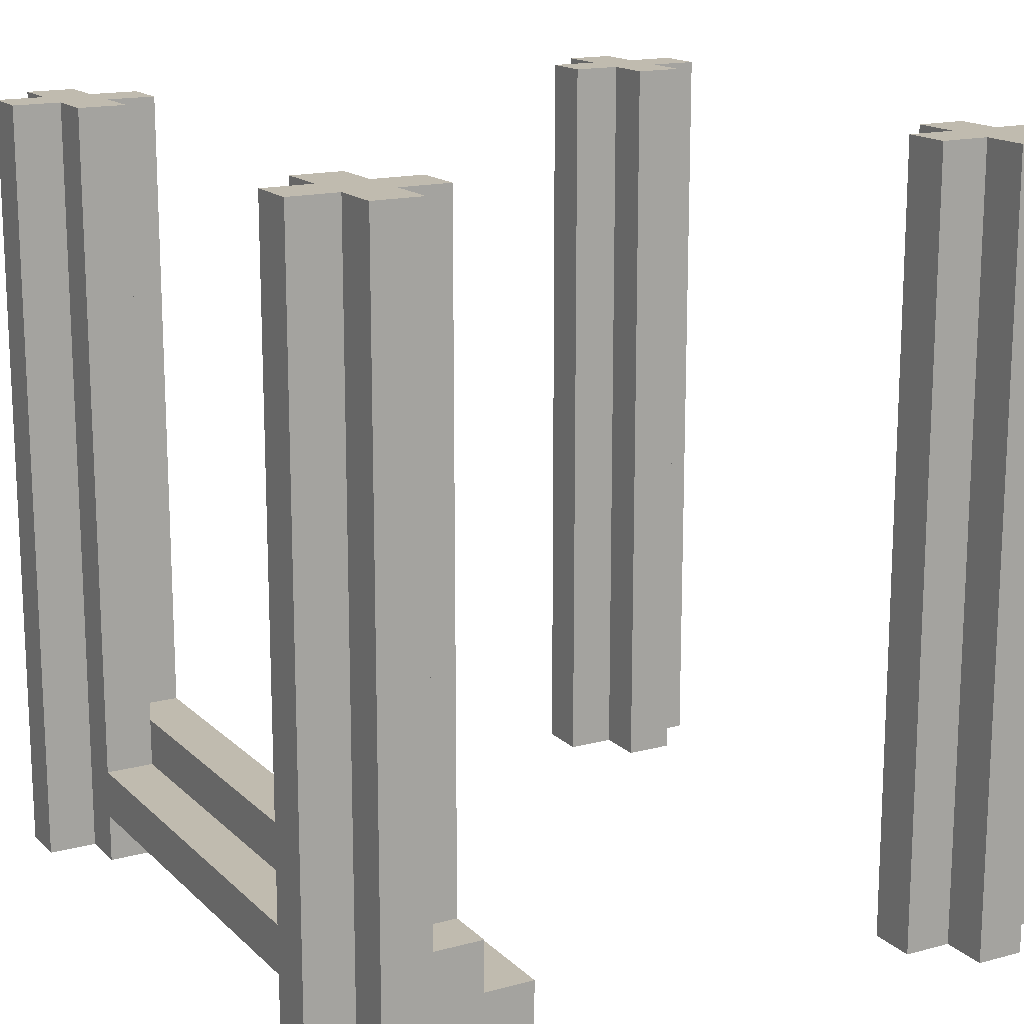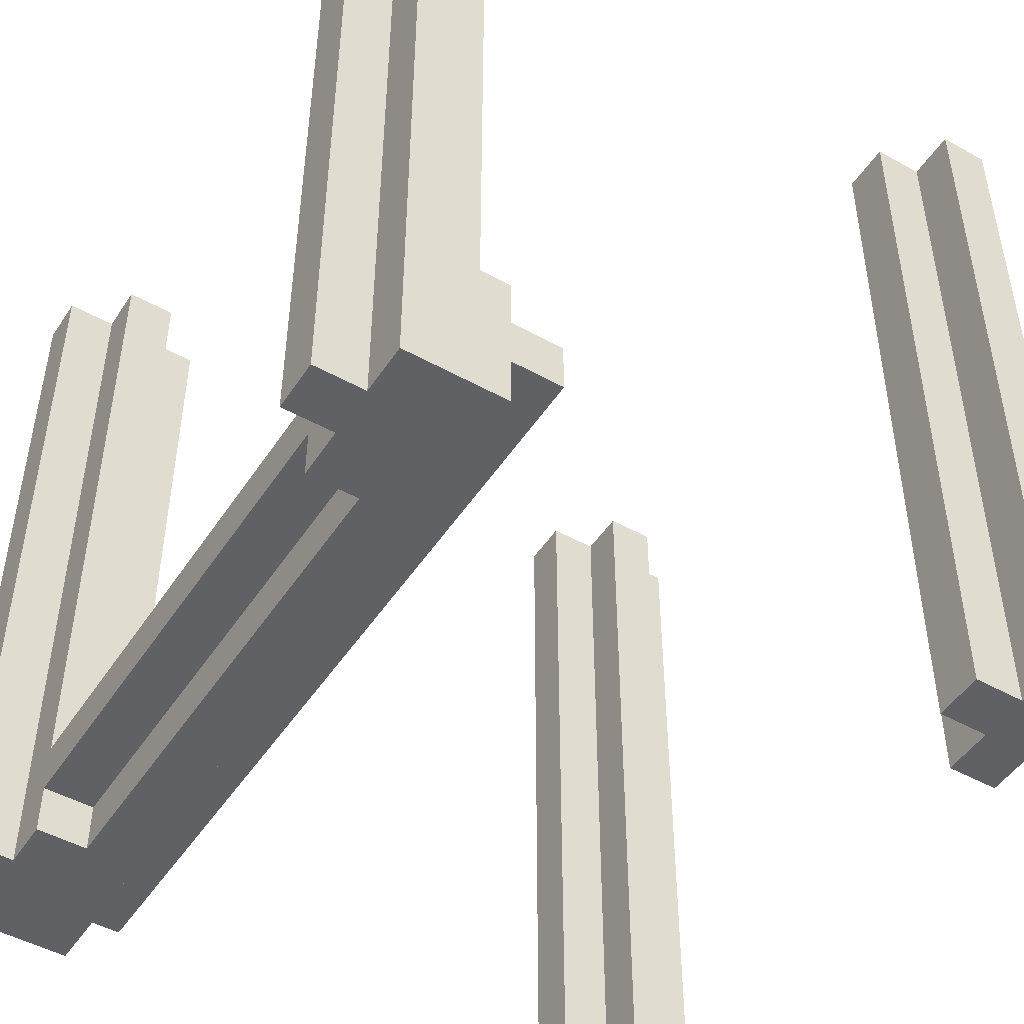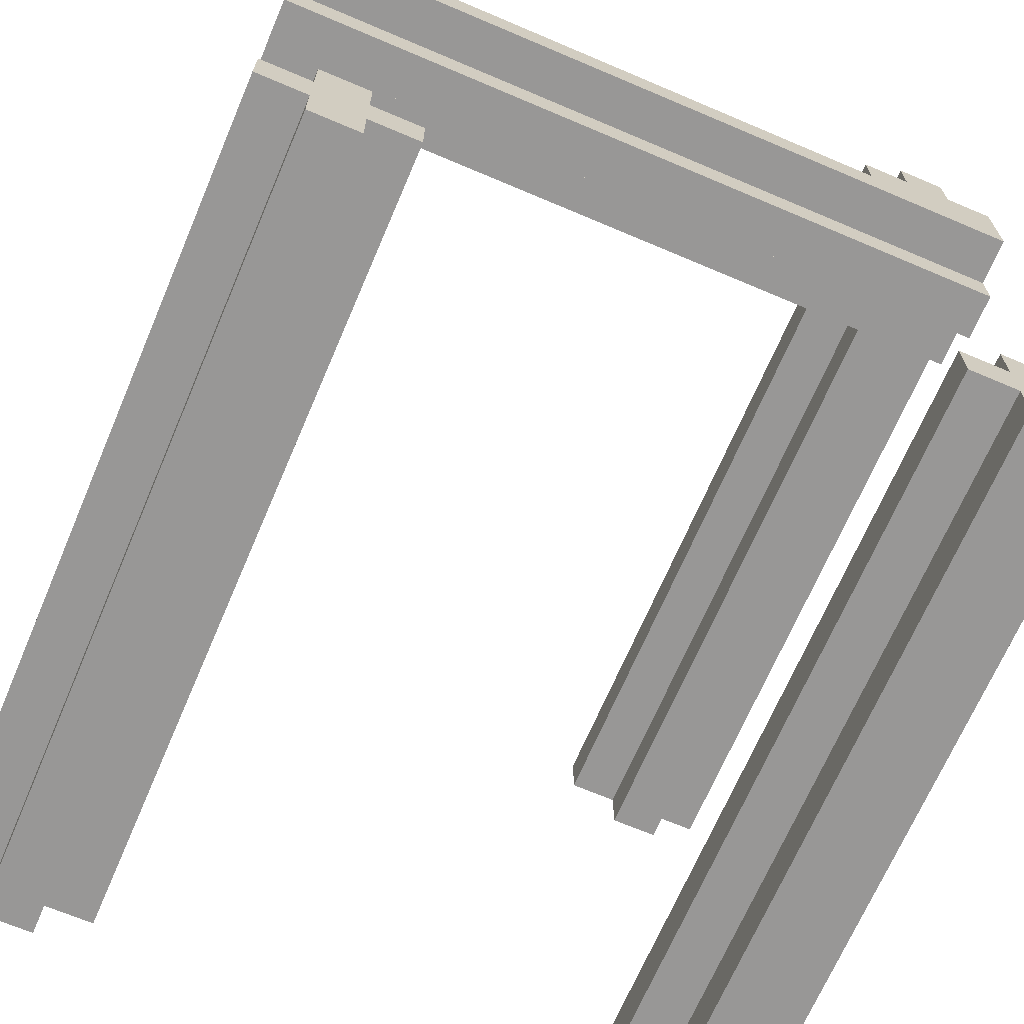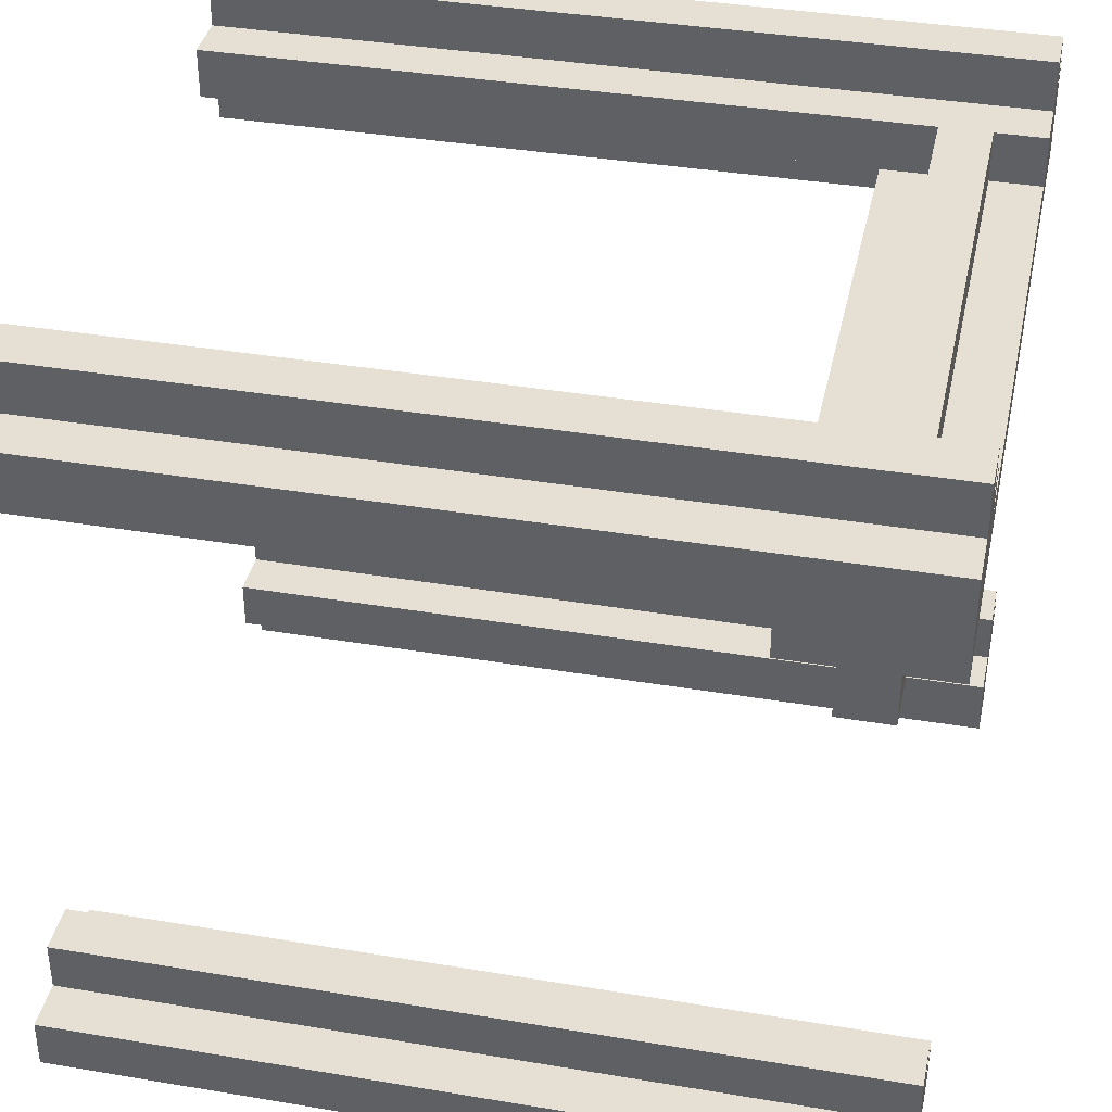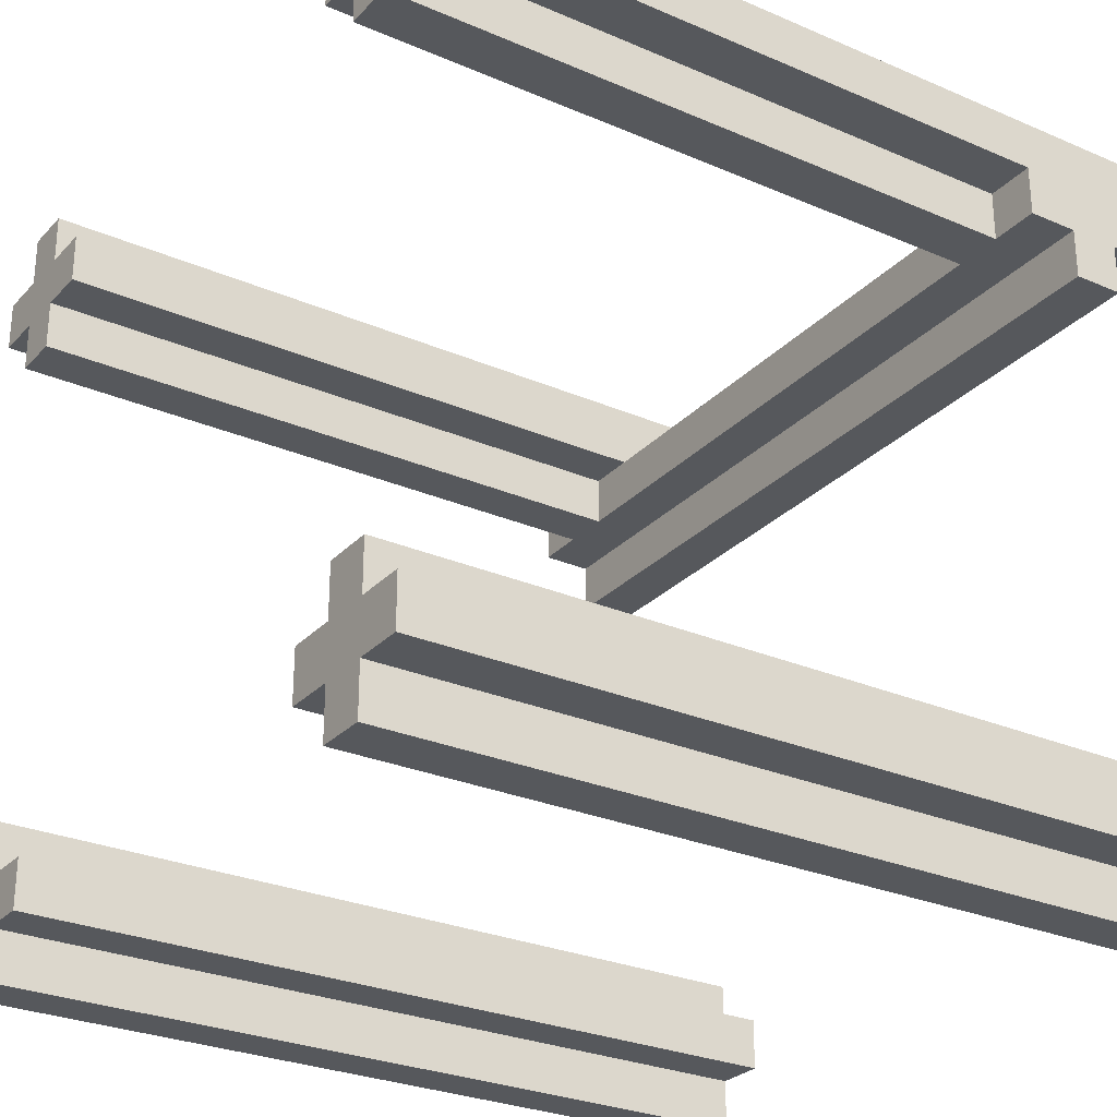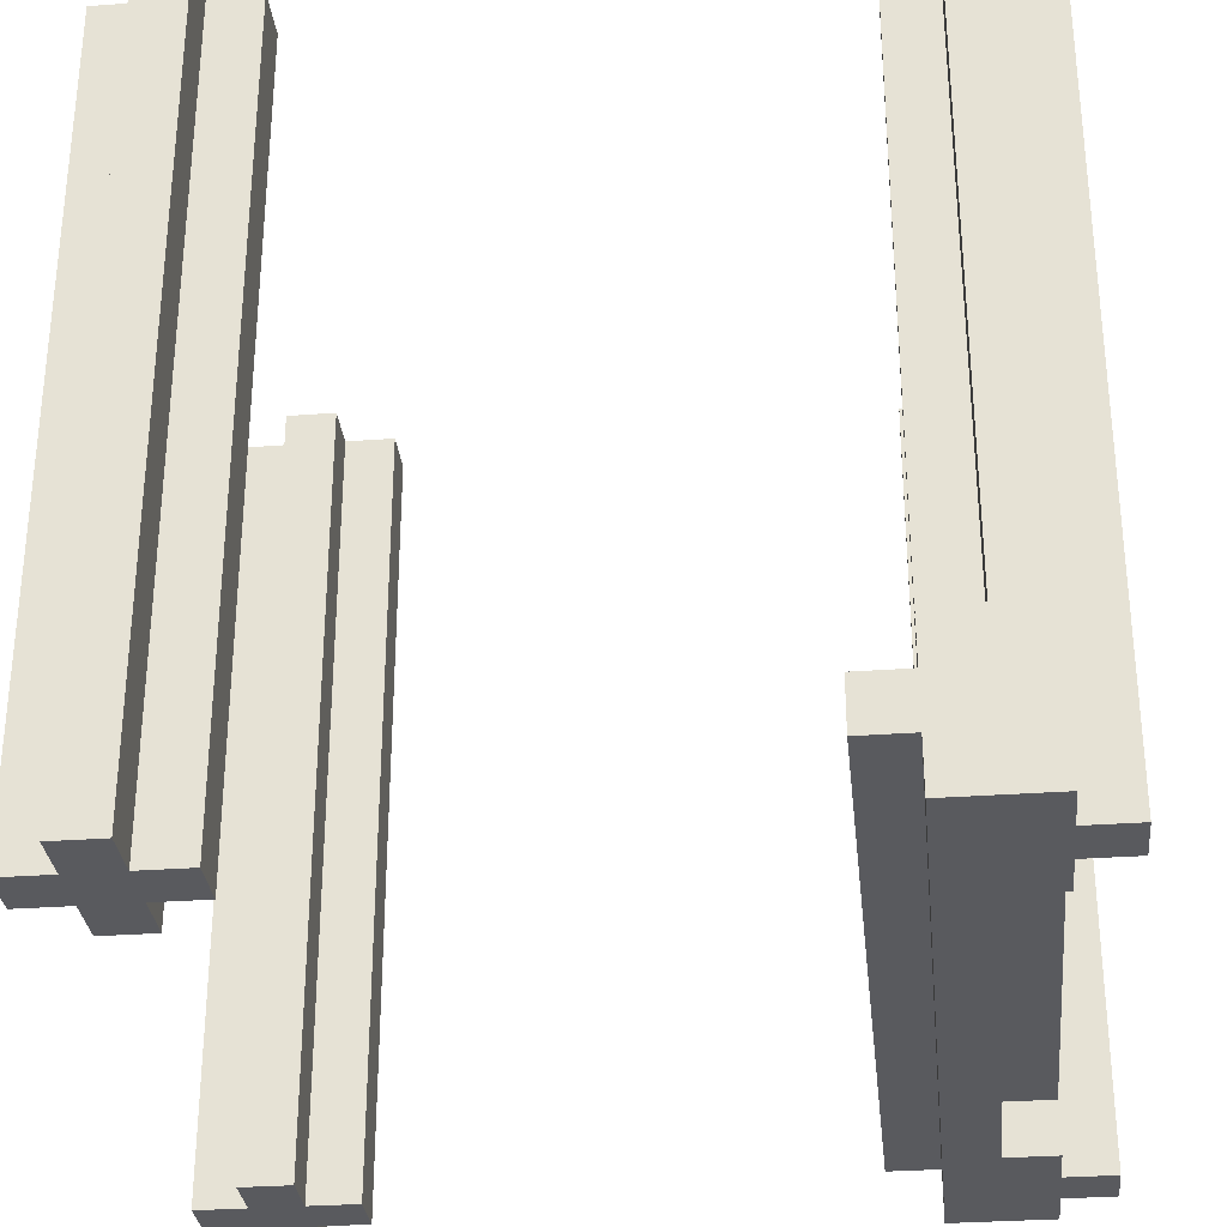
<metadata>
{"format":"obj","ext":"obj","renderer":"f3d","projection":"perspective","resolution":1024,"background":"white","views":[{"elev":15.9,"azim":60.9,"up":"+Y"},{"elev":-48.3,"azim":58.1,"up":"+Y"},{"elev":-68.3,"azim":-23.1,"up":"+Z"},{"elev":38.1,"azim":-78.0,"up":"+Z"},{"elev":-27.8,"azim":-123.4,"up":"+Z"},{"elev":-31.2,"azim":-84.0,"up":"+Y"}]}
</metadata>
<code>
o node_0_0_0.007
v 0.375 0.5 -0.5
v 0.375 0.5 -0.3125
v 0.4375 0.5 -0.3125
v 0.4375 0.5 -0.5
v -0.4375 0.5 -0.5
v -0.4375 0.5 -0.3125
v -0.375 0.5 -0.3125
v -0.375 0.5 -0.5
v 0.4375 0.5 -0.4375
v 0.4375 0.5 -0.375
v 0.5 0.5 -0.375
v 0.5 0.5 -0.4375
v 0.3125 0.5 -0.4375
v 0.3125 0.5 -0.375
v 0.375 0.5 -0.375
v 0.375 0.5 -0.4375
v -0.375 0.5 -0.4375
v -0.375 0.5 -0.375
v -0.3125 0.5 -0.375
v -0.3125 0.5 -0.4375
v -0.5 0.5 -0.4375
v -0.5 0.5 -0.375
v -0.4375 0.5 -0.375
v -0.4375 0.5 -0.4375
v -0.5 -0.375 0.25
v -0.5 -0.375 0.3125
v 0.5 -0.375 0.3125
v 0.5 -0.375 0.25
v 0.4375 -0.3125 0.3125
v 0.4375 -0.3125 0.375
v 0.5 -0.3125 0.375
v 0.5 -0.3125 0.3125
v -0.375 -0.3125 0.3125
v -0.375 -0.3125 0.375
v 0.375 -0.3125 0.375
v 0.375 -0.3125 0.3125
v -0.5 -0.3125 0.3125
v -0.5 -0.3125 0.375
v -0.4375 -0.3125 0.375
v -0.4375 -0.3125 0.3125
v 0.375 0.5 0.3125
v 0.375 0.5 0.5
v 0.4375 0.5 0.5
v 0.4375 0.5 0.3125
v -0.4375 0.5 0.3125
v -0.4375 0.5 0.5
v -0.375 0.5 0.5
v -0.375 0.5 0.3125
v -0.3125 -0.375 0.375
v -0.3125 -0.375 0.4375
v 0.3125 -0.375 0.4375
v 0.3125 -0.375 0.375
v 0.4375 0.5 0.375
v 0.4375 0.5 0.4375
v 0.5 0.5 0.4375
v 0.5 0.5 0.375
v 0.3125 0.5 0.375
v 0.3125 0.5 0.4375
v 0.375 0.5 0.4375
v 0.375 0.5 0.375
v -0.375 0.5 0.375
v -0.375 0.5 0.4375
v -0.3125 0.5 0.4375
v -0.3125 0.5 0.375
v -0.5 0.5 0.375
v -0.5 0.5 0.4375
v -0.4375 0.5 0.4375
v -0.4375 0.5 0.375
v 0.4375 -0.5 -0.5
v 0.4375 -0.5 -0.3125
v 0.375 -0.5 -0.3125
v 0.375 -0.5 -0.5
v -0.375 -0.5 -0.5
v -0.375 -0.5 -0.3125
v -0.4375 -0.5 -0.3125
v -0.4375 -0.5 -0.5
v 0.5 -0.5 -0.4375
v 0.5 -0.5 -0.375
v 0.4375 -0.5 -0.375
v 0.4375 -0.5 -0.4375
v 0.375 -0.5 -0.4375
v 0.375 -0.5 -0.375
v 0.3125 -0.5 -0.375
v 0.3125 -0.5 -0.4375
v -0.3125 -0.5 -0.4375
v -0.3125 -0.5 -0.375
v -0.375 -0.5 -0.375
v -0.375 -0.5 -0.4375
v -0.4375 -0.5 -0.4375
v -0.4375 -0.5 -0.375
v -0.5 -0.5 -0.375
v -0.5 -0.5 -0.4375
v 0.5 -0.4375 0.25
v 0.5 -0.4375 0.3125
v -0.5 -0.4375 0.3125
v -0.5 -0.4375 0.25
v 0.5 -0.5 0.3125
v 0.5 -0.5 0.375
v -0.5 -0.5 0.375
v -0.5 -0.5 0.3125
v 0.5 -0.5 0.4375
v 0.3125 -0.5 0.4375
v 0.3125 -0.5 0.375
v -0.3125 -0.5 0.375
v -0.3125 -0.5 0.4375
v -0.5 -0.5 0.4375
v 0.3125 -0.4375 0.375
v 0.3125 -0.4375 0.4375
v -0.3125 -0.4375 0.4375
v -0.3125 -0.4375 0.375
v 0.4375 -0.5 0.4375
v 0.4375 -0.5 0.5
v 0.375 -0.5 0.5
v 0.375 -0.5 0.4375
v -0.375 -0.5 0.4375
v -0.375 -0.5 0.5
v -0.4375 -0.5 0.5
v -0.4375 -0.5 0.4375
v -0.5 -0.4375 0.375
v -0.5 -0.375 0.375
v 0.5 -0.375 0.375
v 0.5 -0.4375 0.375
v 0.3125 -0.3125 0.375
v -0.3125 -0.3125 0.375
v 0.375 -0.4375 0.4375
v -0.375 -0.4375 0.4375
v 0.375 -0.375 0.4375
v -0.375 -0.375 0.4375
g node_0_0_0.007_node_0_0_0.007_default:wood.007
f 1 2 3 4
f 5 6 7 8
f 9 10 11 12
f 13 14 15 16
f 17 18 19 20
f 21 22 23 24
f 41 42 43 44
f 45 46 47 48
f 53 54 55 56
f 57 58 59 60
f 61 62 63 64
f 65 66 67 68
f 69 70 71 72
f 73 74 75 76
f 77 78 79 80
f 81 82 83 84
f 85 86 87 88
f 89 90 91 92
f 98 101 102 103
f 104 105 106 99
f 111 112 113 114
f 115 116 117 118
f 72 81 16 1
f 76 89 24 5
f 84 83 14 13
f 92 91 22 21
f 82 71 2 15
f 90 75 6 23
f 36 35 60 41
f 40 39 68 45
f 103 102 108 107
f 99 106 66 65
f 52 51 58 57
f 114 113 42 59
f 118 117 46 67
f 4 9 80 69
f 8 17 88 73
f 12 11 78 77
f 20 19 86 85
f 10 3 70 79
f 18 7 74 87
f 44 53 30 29
f 48 61 34 33
f 56 55 101 98
f 110 109 105 104
f 64 63 50 49
f 54 43 112 111
f 62 47 116 115
f 72 1 4 69
f 76 5 8 73
f 80 9 12 77
f 84 13 16 81
f 88 17 20 85
f 92 21 24 89
f 36 41 44 29
f 40 45 48 33
f 30 53 56 31
f 123 57 60 35
f 34 61 64 124
f 38 65 68 39
f 78 11 10 79
f 82 15 14 83
f 86 19 18 87
f 90 23 22 91
f 70 3 2 71
f 74 7 6 75
f 101 55 54 111
f 114 125 108 102
f 105 109 126 115
f 118 67 66 106
f 127 59 58 51
f 50 63 62 128
f 112 43 42 113
f 116 47 46 117
g node_0_0_0.007_node_0_0_0.007_default:junglewood.006
f 25 26 27 28
f 29 30 31 32
f 33 34 35 36
f 37 38 39 40
f 49 50 51 52
f 93 94 95 96
f 97 98 99 100
f 107 108 109 110
f 96 119 120 25
f 100 99 119 95
f 26 120 38 37
f 28 121 122 93
f 94 122 98 97
f 32 31 121 27
f 96 25 28 93
f 100 95 94 97
f 26 37 32 27
f 103 107 110 104
f 52 123 124 49
f 125 127 128 126

</code>
